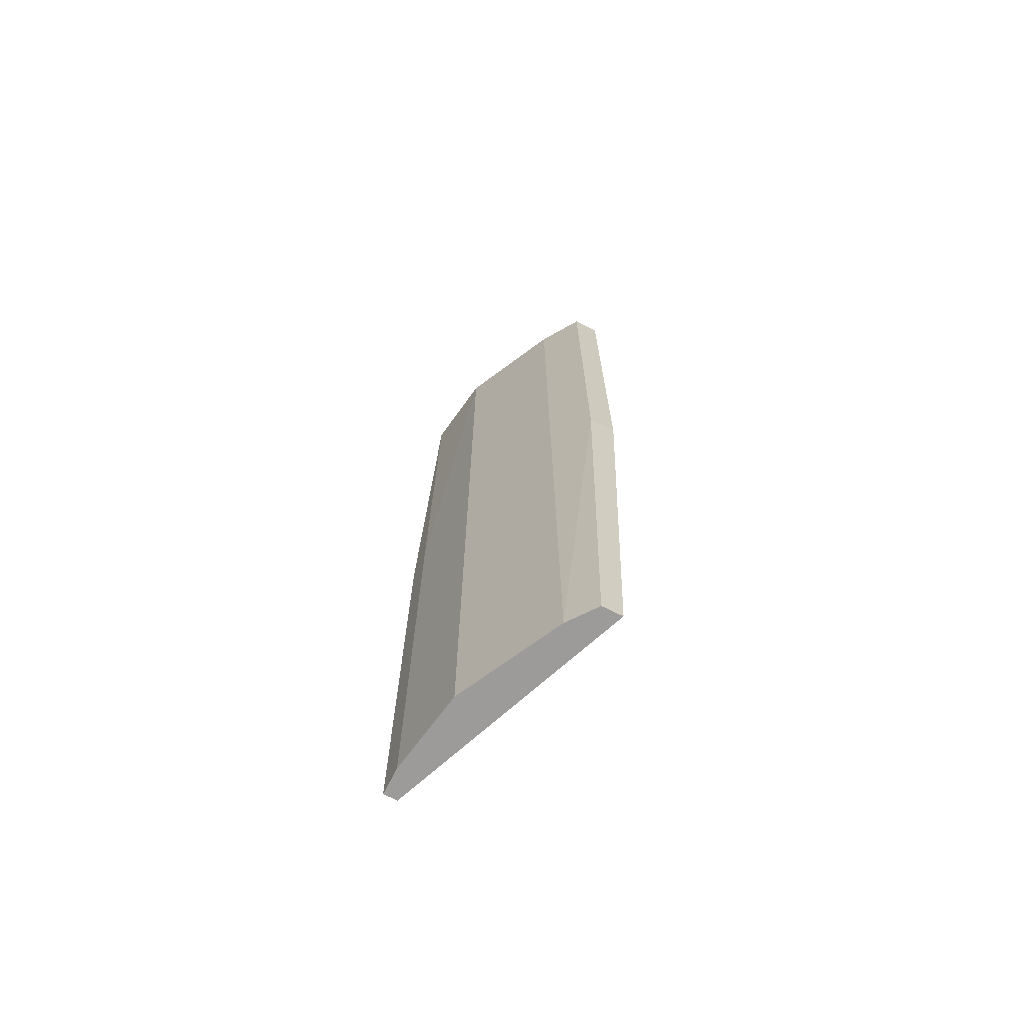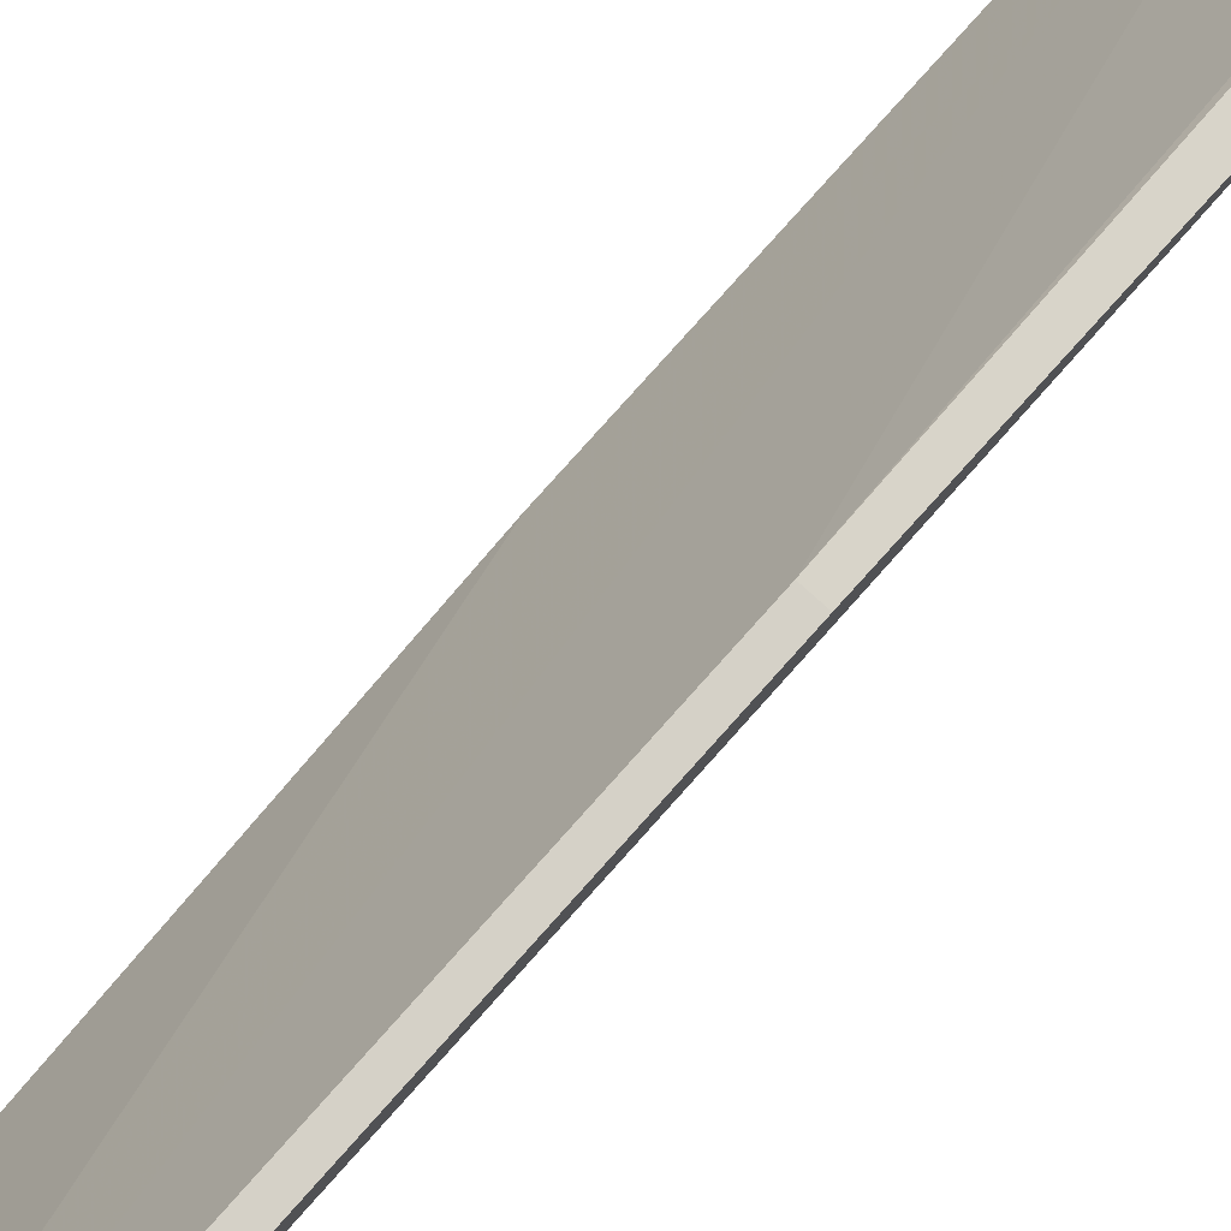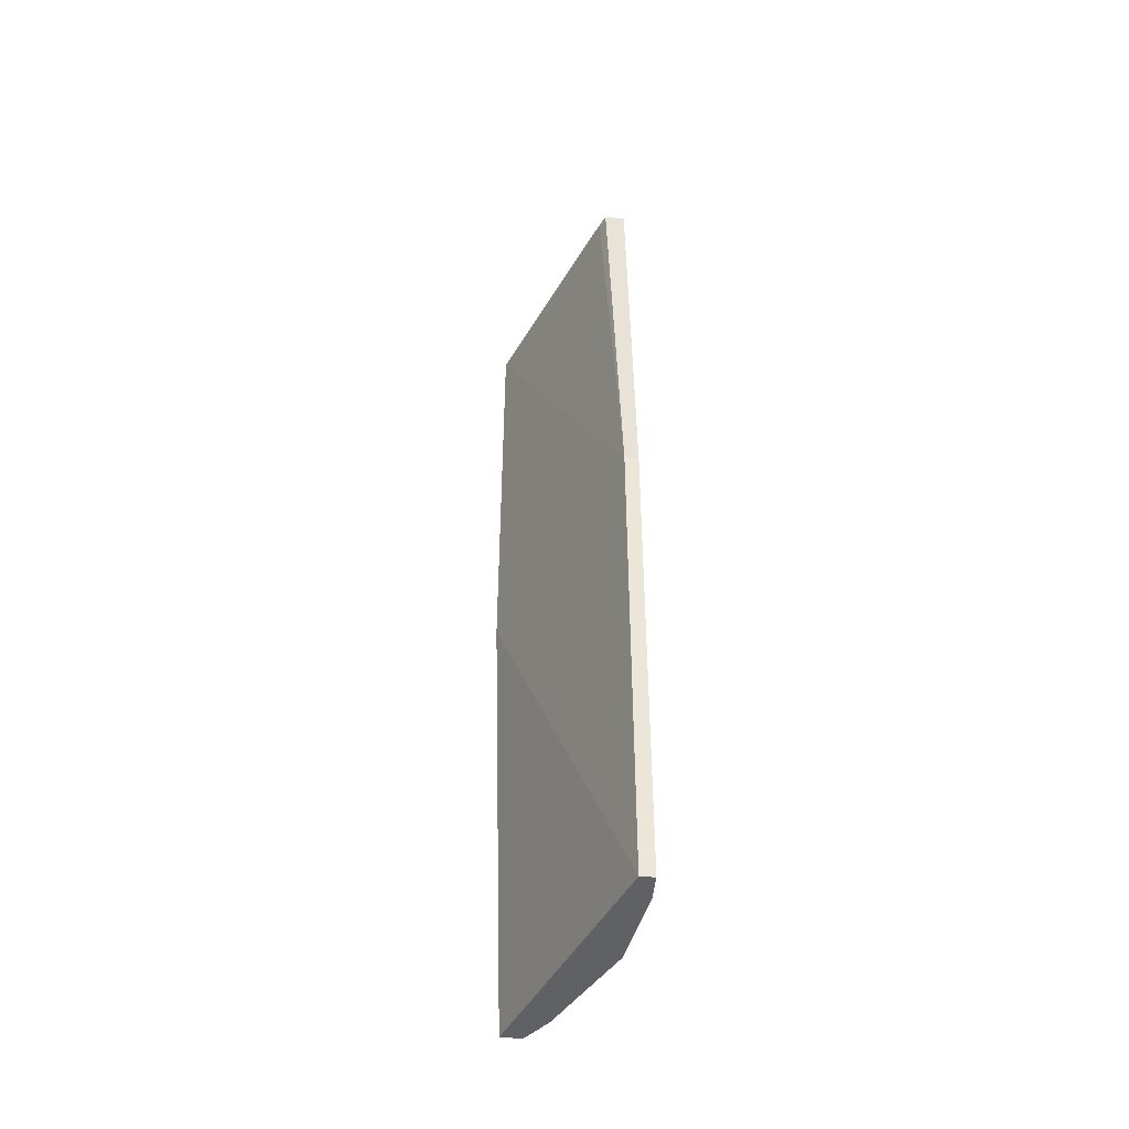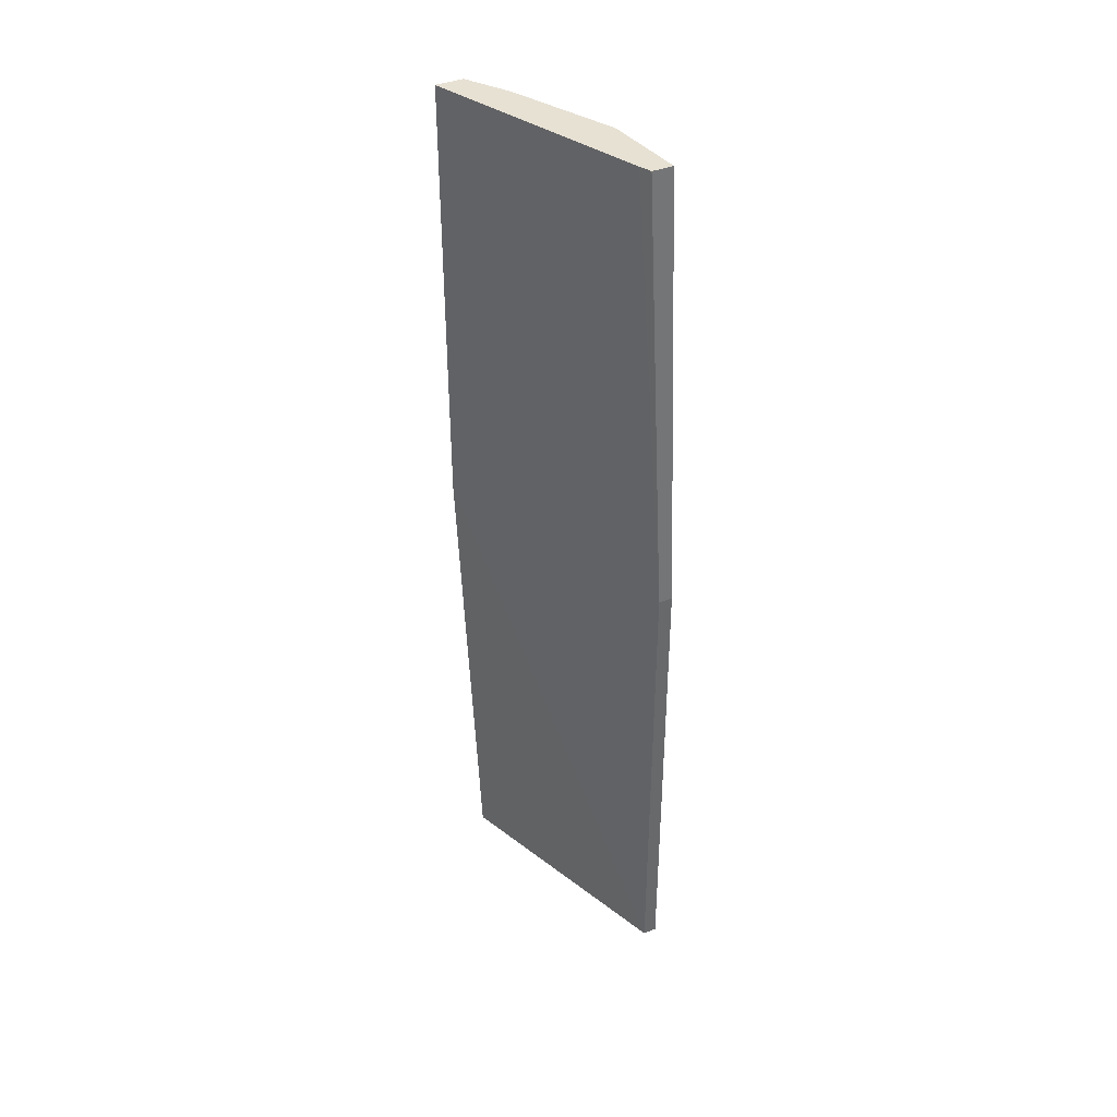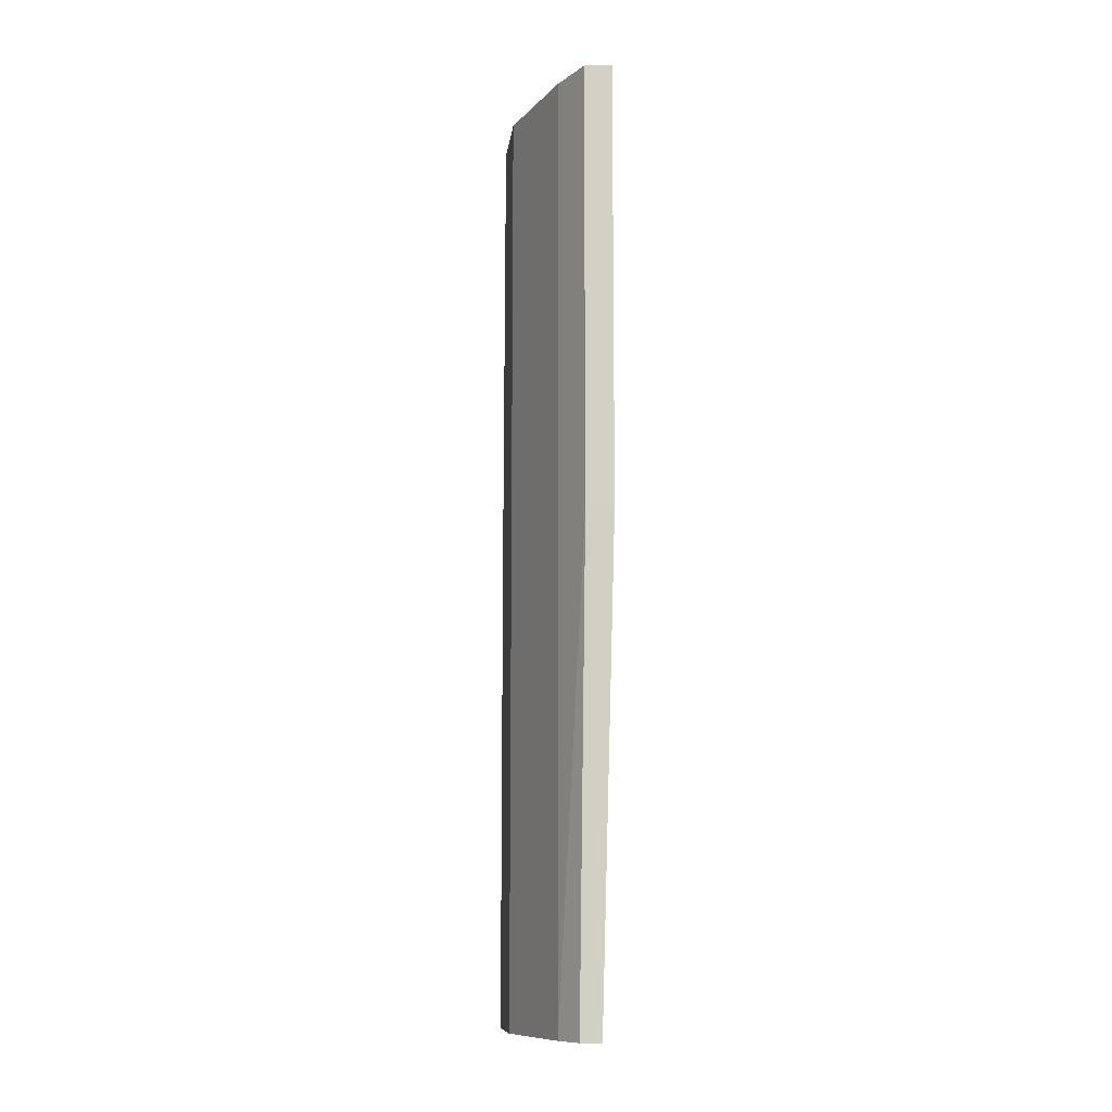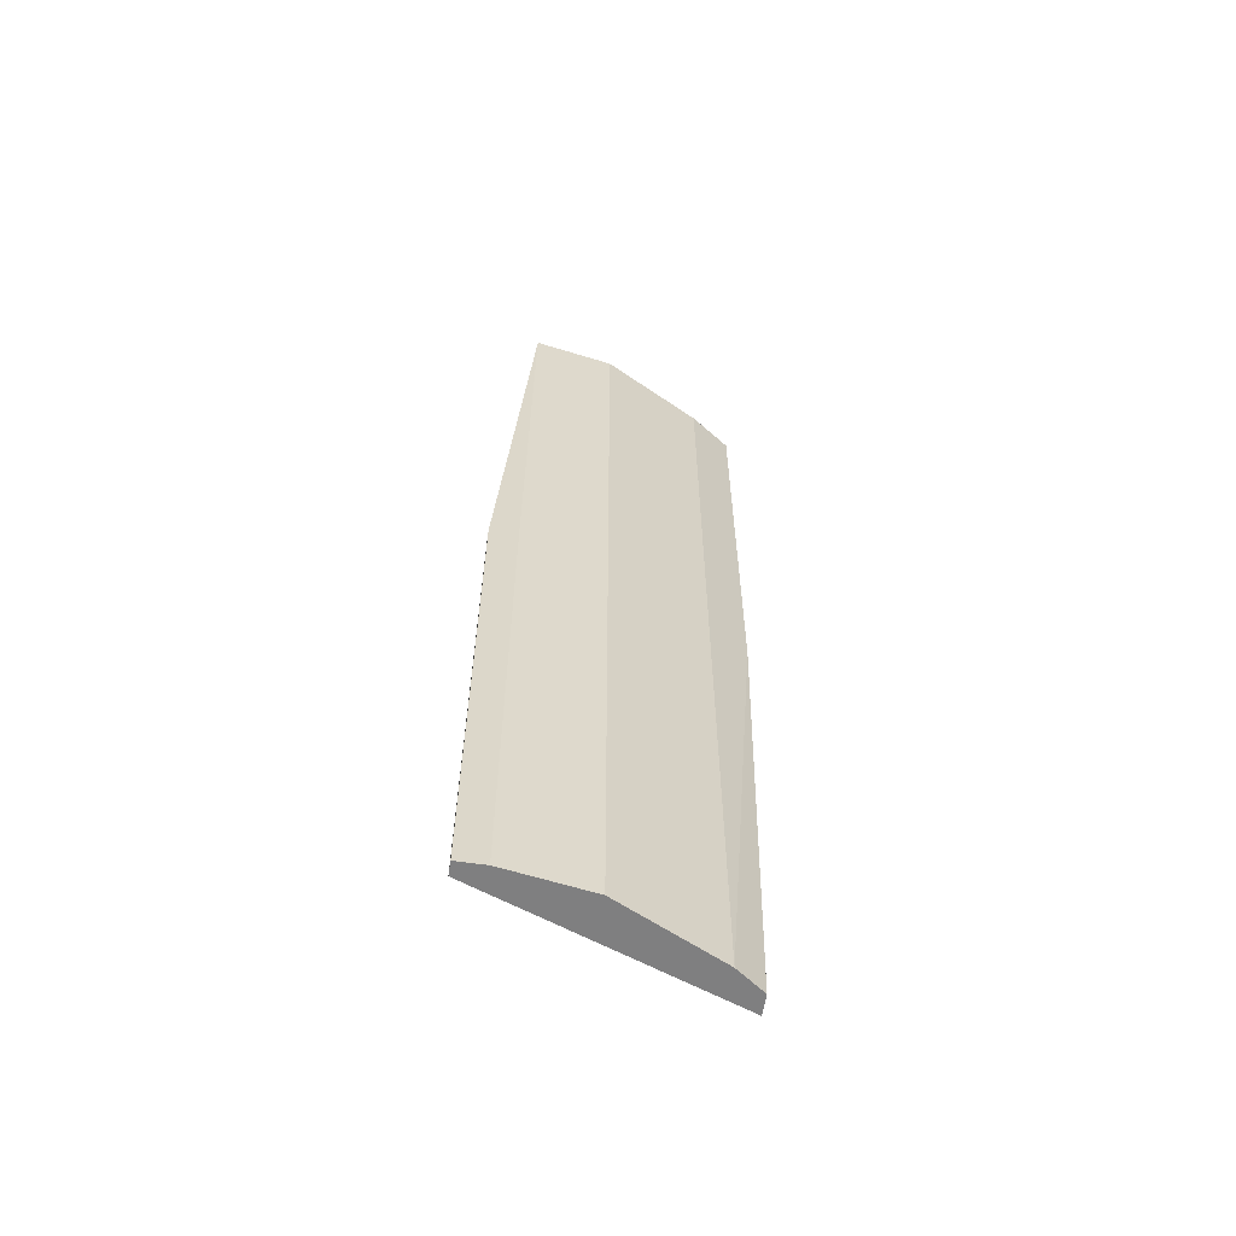
<metadata>
{"format":"obj","ext":"obj","renderer":"f3d","projection":"perspective","resolution":1024,"background":"white","views":[{"elev":-69.9,"azim":153.2,"up":"+Y"},{"elev":79.5,"azim":41.8,"up":"+Z"},{"elev":-45.6,"azim":-5.2,"up":"+Y"},{"elev":39.6,"azim":-25.7,"up":"+Y"},{"elev":-10.6,"azim":-178.0,"up":"+Y"},{"elev":-59.8,"azim":81.4,"up":"+Y"}]}
</metadata>
<code>
v 0.5342 0.01542 -8.884e-05
v 0.5535 0.01542 -8.884e-05
v 0.5519 0.6525 -0.04289
v 0.5535 0.01542 -0.03957
v 0.5535 -0.6884 -8.884e-05
v 0.5338 -0.6884 -8.884e-05
v 0.5338 0.01528 -8.884e-05
v 0.3823 0.6525 -0.3622
v 0.514 0.6525 -0.05921
v 0.5222 0.6525 -0.04289
v 0.5338 0.6525 -0.1582
v 0.5535 -0.6884 -0.03957
v 0.5338 -0.6884 -0.1582
v 0.4613 0.6525 -0.3031
v 0.4219 0.6525 -0.3622
v 0.4219 0.01542 -0.3622
v 0.4 0.01542 -0.3622
v 0.4021 -0.6884 -0.3425
v 0.4317 -0.6884 -0.3425
v 0.4613 -0.6884 -0.3031
v 0.3823 0.01554 -0.3622
f 16 18 17
f 19 20 18
f 16 19 18
f 16 20 19
f 16 14 20
f 14 13 20
f 20 13 18
f 13 5 18
f 21 6 8
f 21 18 6
f 17 18 21
f 17 21 15
f 21 8 15
f 15 8 11
f 10 11 8
f 16 17 15
f 9 10 8
f 6 18 5
f 16 15 14
f 12 5 13
f 14 11 13
f 14 15 11
f 2 3 1
f 2 4 3
f 2 5 4
f 1 6 5
f 7 6 1
f 7 8 6
f 7 9 8
f 2 1 5
f 7 1 10
f 7 10 9
f 4 5 12
f 4 12 11
f 12 13 11
f 3 11 10
f 3 10 1
f 4 11 3

</code>
